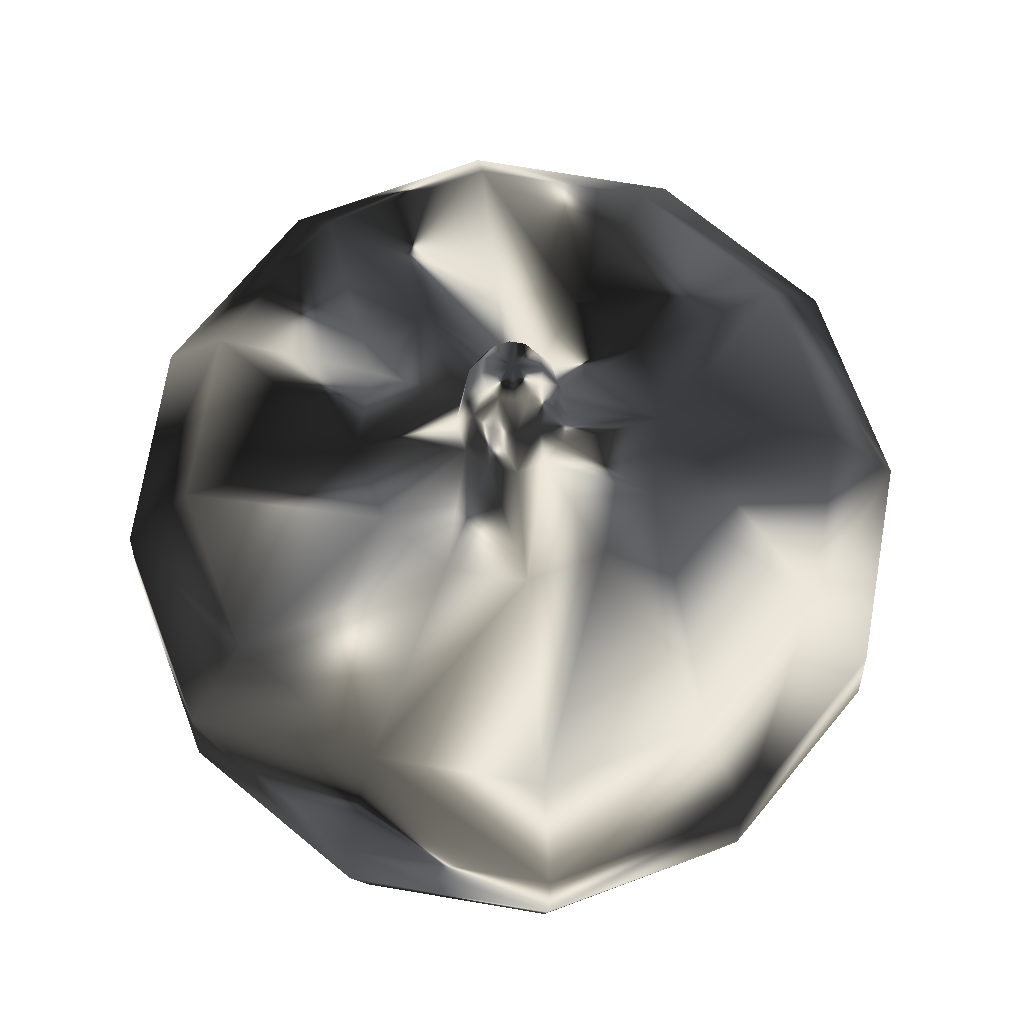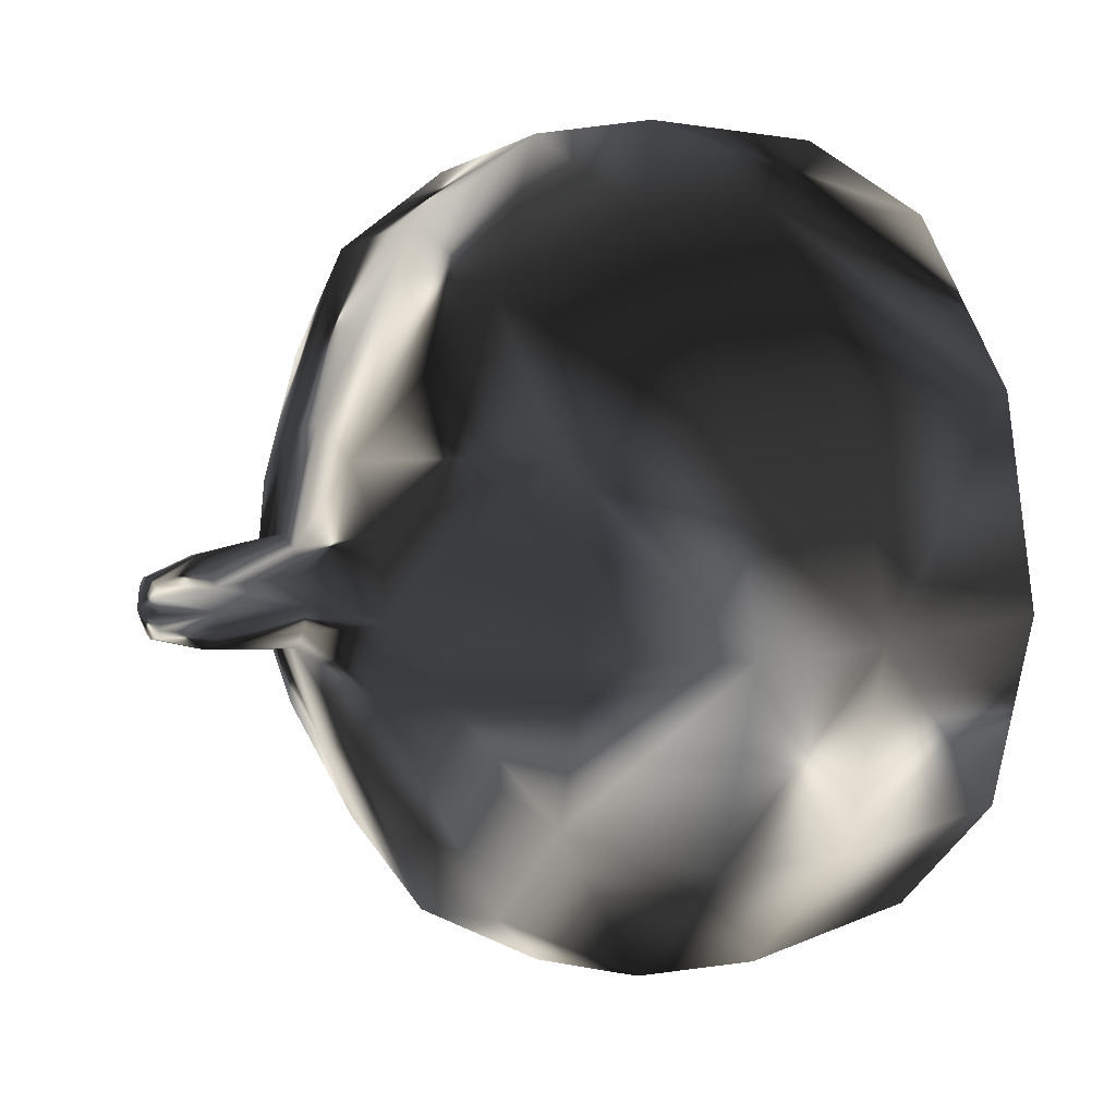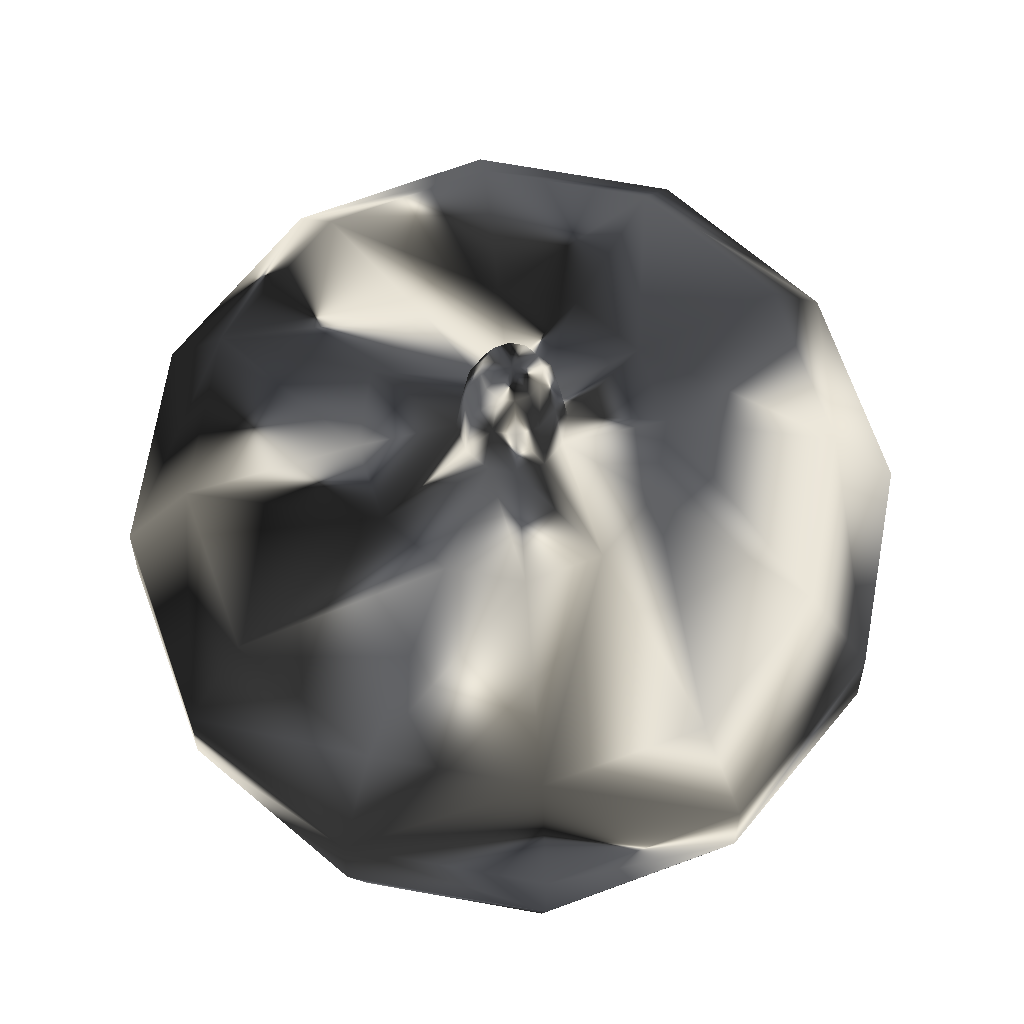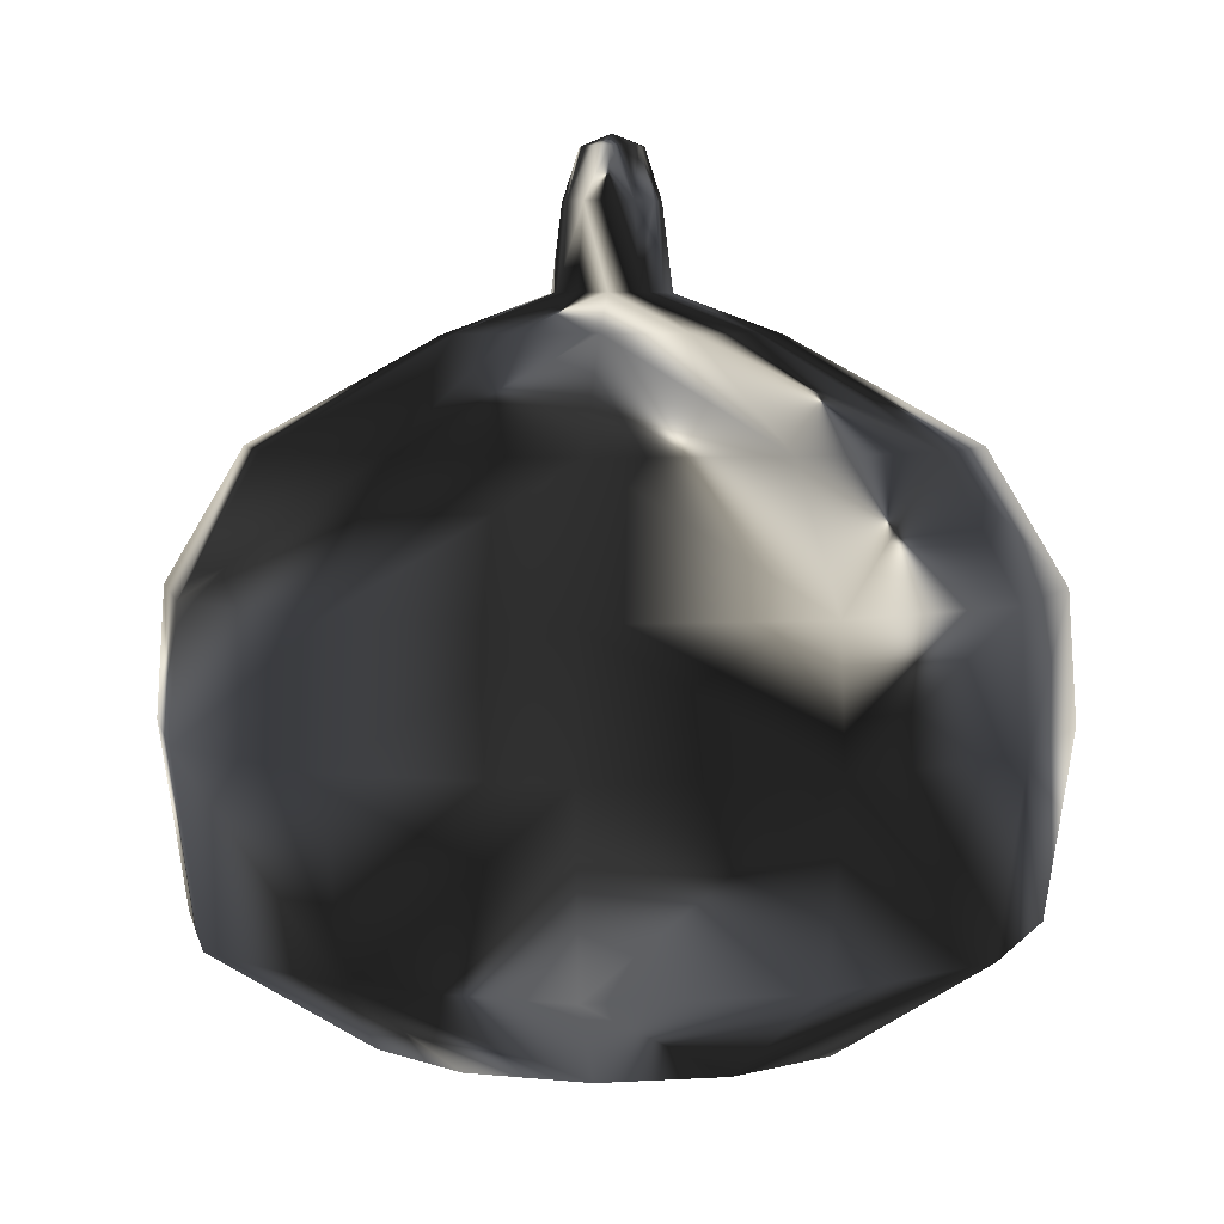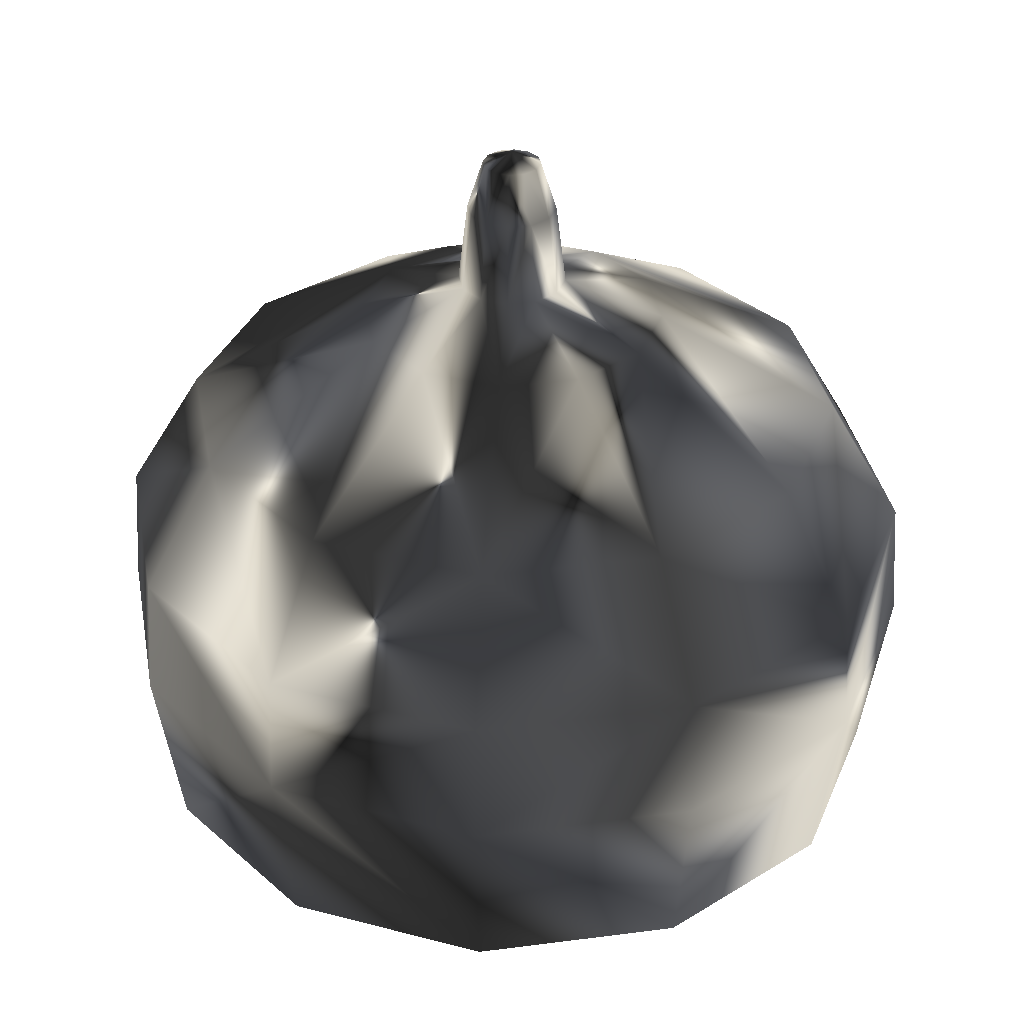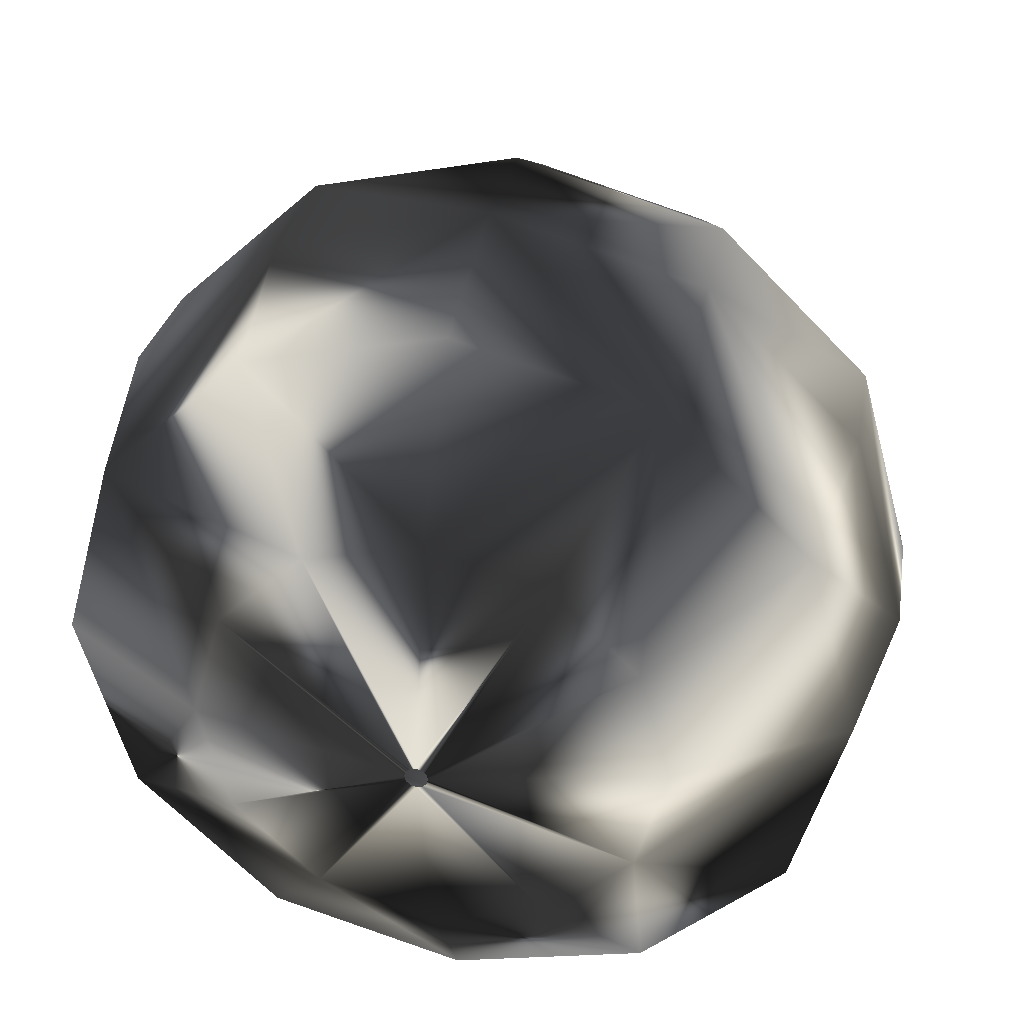
<metadata>
{"format":"obj","ext":"obj","renderer":"f3d","projection":"perspective","resolution":1024,"background":"white","views":[{"elev":71.6,"azim":174.6,"up":"+Y"},{"elev":13.6,"azim":-117.6,"up":"+Z"},{"elev":71.8,"azim":145.0,"up":"+Y"},{"elev":4.7,"azim":-26.1,"up":"+Y"},{"elev":33.7,"azim":34.9,"up":"+Y"},{"elev":36.1,"azim":12.0,"up":"+Z"}]}
</metadata>
<code>
g onionRed
v -0.1087 0 0
v -2.193 0.4788 0
v -3.713 1.436 0
v -3.976 3.126 0
v -3.901 4.309 0
v -3.188 5.51 0
v -1.469 6.46 0
v -0.5217 6.813 0
v -0.4279 7.583 0
v -0.2777 8.052 0
v 0 8.165 0
v -0.09414 0 0.05435
v -1.899 0.4788 1.096
v -3.216 1.436 1.857
v -3.443 3.126 1.988
v -3.378 4.309 1.95
v -2.761 5.51 1.594
v -1.272 6.46 0.7346
v -0.4518 6.813 0.2609
v -0.3705 7.583 0.2139
v -0.2405 8.052 0.1388
v 0 8.165 0
v -0.05435 0 0.09414
v -1.096 0.4788 1.899
v -1.857 1.436 3.216
v -1.988 3.126 3.443
v -1.95 4.309 3.378
v -1.594 5.51 2.761
v -0.7346 6.46 1.272
v -0.2609 6.813 0.4518
v -0.2139 7.583 0.3705
v -0.1388 8.052 0.2405
v 0 8.165 0
v -0 0 0.1087
v -0 0.4788 2.193
v -0 1.436 3.713
v -0 3.126 3.976
v -0 4.309 3.901
v -0 5.51 3.188
v -0 6.46 1.469
v -0 6.813 0.5217
v -0 7.583 0.4279
v -0 8.052 0.2777
v 0 8.165 0
v 0.05435 0 0.09414
v 1.096 0.4788 1.899
v 1.857 1.436 3.216
v 1.988 3.126 3.443
v 1.95 4.309 3.378
v 1.594 5.51 2.761
v 0.7346 6.46 1.272
v 0.2609 6.813 0.4518
v 0.2139 7.583 0.3705
v 0.1388 8.052 0.2405
v 0 8.165 0
v 0.09414 0 0.05435
v 1.899 0.4788 1.096
v 3.216 1.436 1.857
v 3.443 3.126 1.988
v 3.378 4.309 1.95
v 2.761 5.51 1.594
v 1.272 6.46 0.7346
v 0.4518 6.813 0.2609
v 0.3705 7.583 0.2139
v 0.2405 8.052 0.1388
v 0 8.165 0
v 0.1087 0 0
v 2.193 0.4788 0
v 3.713 1.436 0
v 3.976 3.126 0
v 3.901 4.309 0
v 3.188 5.51 0
v 1.469 6.46 0
v 0.5217 6.813 0
v 0.4279 7.583 0
v 0.2777 8.052 0
v 0 8.165 0
v 0.09414 0 -0.05435
v 1.899 0.4788 -1.096
v 3.216 1.436 -1.857
v 3.443 3.126 -1.988
v 3.378 4.309 -1.95
v 2.761 5.51 -1.594
v 1.272 6.46 -0.7346
v 0.4518 6.813 -0.2609
v 0.3705 7.583 -0.2139
v 0.2405 8.052 -0.1388
v 0 8.165 0
v 0.05435 0 -0.09414
v 1.096 0.4788 -1.899
v 1.857 1.436 -3.216
v 1.988 3.126 -3.443
v 1.95 4.309 -3.378
v 1.594 5.51 -2.761
v 0.7346 6.46 -1.272
v 0.2609 6.813 -0.4518
v 0.2139 7.583 -0.3705
v 0.1388 8.052 -0.2405
v 0 8.165 0
v 0 0 -0.1087
v 0 0.4788 -2.193
v 0 1.436 -3.713
v 0 3.126 -3.976
v 0 4.309 -3.901
v 0 5.51 -3.188
v 0 6.46 -1.469
v 0 6.813 -0.5217
v 0 7.583 -0.4279
v 0 8.052 -0.2777
v 0 8.165 0
v -0.05435 0 -0.09414
v -1.096 0.4788 -1.899
v -1.857 1.436 -3.216
v -1.988 3.126 -3.443
v -1.95 4.309 -3.378
v -1.594 5.51 -2.761
v -0.7346 6.46 -1.272
v -0.2609 6.813 -0.4518
v -0.2139 7.583 -0.3705
v -0.1388 8.052 -0.2405
v 0 8.165 0
v -0.09414 0 -0.05435
v -1.899 0.4788 -1.096
v -3.216 1.436 -1.857
v -3.443 3.126 -1.988
v -3.378 4.309 -1.95
v -2.761 5.51 -1.594
v -1.272 6.46 -0.7346
v -0.4518 6.813 -0.2609
v -0.3705 7.583 -0.2139
v -0.2405 8.052 -0.1388
v 0 8.165 0
v 0 0 0
v 0 0 0
v 0 0 0
v 0 0 0
v 0 0 0
v 0 0 0
v 0 0 0
v 0 0 0
v 0 0 0
v 0 0 0
v 0 0 0
f 13 1 12
f 1 13 2
f 14 2 13
f 2 14 3
f 15 4 14
f 14 4 3
f 16 4 15
f 4 16 5
f 17 5 16
f 5 17 6
f 7 17 18
f 17 7 6
f 19 7 18
f 7 19 8
f 20 8 19
f 8 20 9
f 21 9 20
f 9 21 10
f 21 11 10
f 13 12 23
f 23 24 13
f 13 24 14
f 24 25 14
f 26 14 25
f 14 26 15
f 27 15 26
f 15 27 16
f 28 16 27
f 16 28 17
f 17 29 18
f 29 17 28
f 18 30 19
f 30 18 29
f 20 30 31
f 30 20 19
f 32 20 31
f 20 32 21
f 32 11 21
f 24 34 35
f 34 24 23
f 25 35 36
f 35 25 24
f 37 25 36
f 25 37 26
f 27 37 38
f 37 27 26
f 28 38 39
f 38 28 27
f 29 28 39
f 39 40 29
f 30 29 40
f 40 41 30
f 31 41 42
f 41 31 30
f 32 42 43
f 42 32 31
f 43 11 32
f 46 34 45
f 34 46 35
f 47 35 46
f 35 47 36
f 37 47 48
f 47 37 36
f 49 37 48
f 37 49 38
f 38 50 39
f 50 38 49
f 39 50 40
f 50 51 40
f 40 51 41
f 51 52 41
f 53 41 52
f 41 53 42
f 42 54 43
f 54 42 53
f 54 11 43
f 56 57 46
f 56 46 45
f 58 47 57
f 57 47 46
f 48 58 59
f 58 48 47
f 60 48 59
f 48 60 49
f 50 49 60
f 50 60 61
f 62 50 61
f 50 62 51
f 63 51 62
f 51 63 52
f 52 64 53
f 64 52 63
f 54 53 64
f 54 64 65
f 65 11 54
f 57 56 67
f 67 68 57
f 57 68 58
f 68 69 58
f 58 70 59
f 70 58 69
f 60 59 70
f 60 70 71
f 61 60 71
f 61 71 72
f 61 73 62
f 73 61 72
f 73 63 62
f 63 73 74
f 64 63 74
f 64 74 75
f 65 64 75
f 65 75 76
f 76 11 65
f 79 67 78
f 67 79 68
f 69 79 80
f 79 69 68
f 70 69 80
f 70 80 81
f 70 82 71
f 82 70 81
f 71 83 72
f 83 71 82
f 72 84 73
f 84 72 83
f 73 85 74
f 85 73 84
f 74 86 75
f 86 74 85
f 75 87 76
f 87 75 86
f 87 11 76
f 79 89 90
f 89 79 78
f 91 79 90
f 79 91 80
f 80 92 81
f 92 80 91
f 81 92 82
f 92 93 82
f 82 94 83
f 94 82 93
f 83 95 84
f 95 83 94
f 84 95 85
f 95 96 85
f 86 85 96
f 96 97 86
f 86 98 87
f 98 86 97
f 98 11 87
f 100 101 90
f 100 90 89
f 102 91 101
f 101 91 90
f 91 103 92
f 103 91 102
f 92 103 93
f 103 104 93
f 93 104 94
f 104 105 94
f 106 94 105
f 94 106 95
f 96 106 107
f 106 96 95
f 97 96 107
f 107 108 97
f 98 97 108
f 108 109 98
f 109 11 98
f 100 112 101
f 112 100 111
f 102 101 112
f 112 113 102
f 102 113 103
f 113 114 103
f 103 115 104
f 115 103 114
f 104 116 105
f 116 104 115
f 105 117 106
f 117 105 116
f 106 118 107
f 118 106 117
f 107 119 108
f 119 107 118
f 108 120 109
f 120 108 119
f 120 11 109
f 112 122 123
f 122 112 111
f 124 112 123
f 112 124 113
f 113 124 114
f 124 125 114
f 114 126 115
f 126 114 125
f 127 115 126
f 115 127 116
f 116 128 117
f 128 116 127
f 118 117 128
f 128 129 118
f 129 130 119
f 129 119 118
f 130 131 120
f 130 120 119
f 131 11 120
f 2 123 1
f 1 123 122
f 3 124 2
f 2 124 123
f 4 124 3
f 124 4 125
f 5 126 4
f 4 126 125
f 6 127 5
f 5 127 126
f 7 127 6
f 127 7 128
f 129 7 8
f 128 7 129
f 8 9 130
f 8 130 129
f 131 9 10
f 9 131 130
f 10 11 131

</code>
